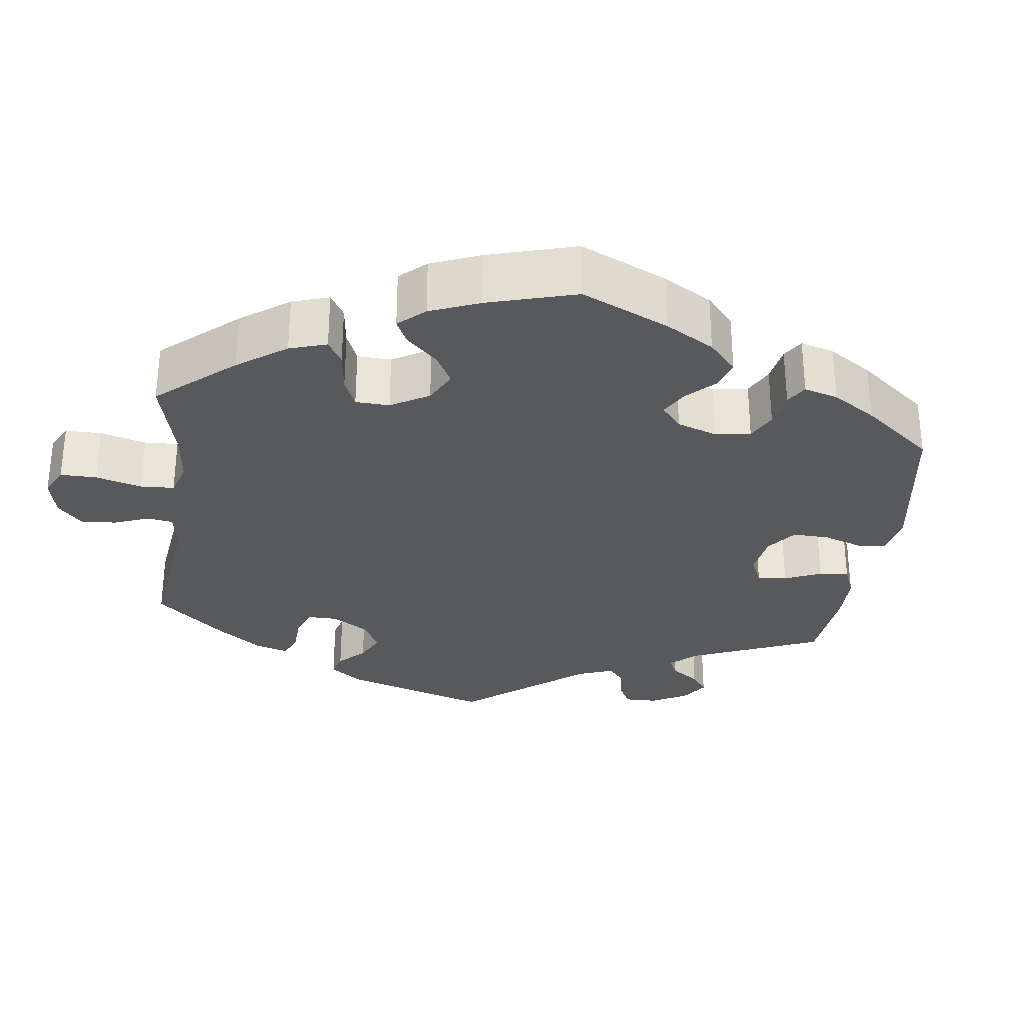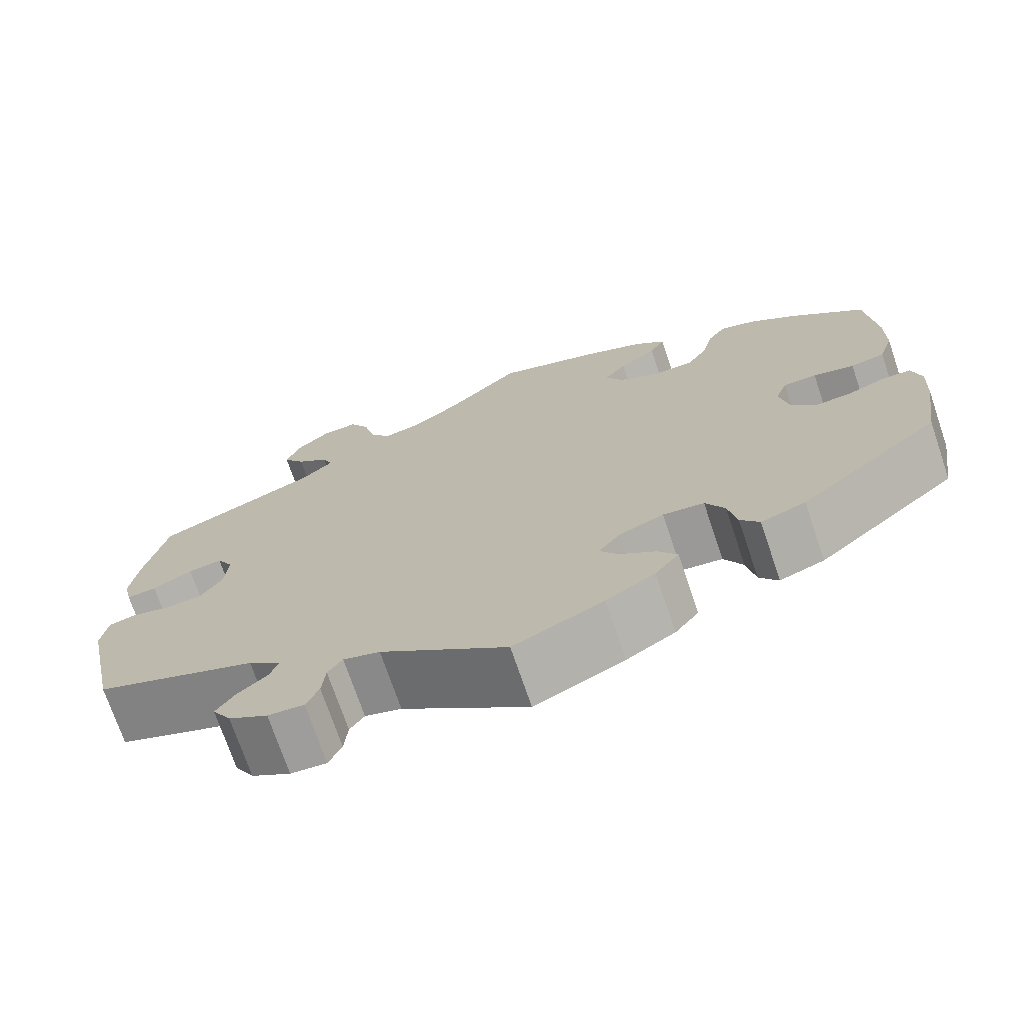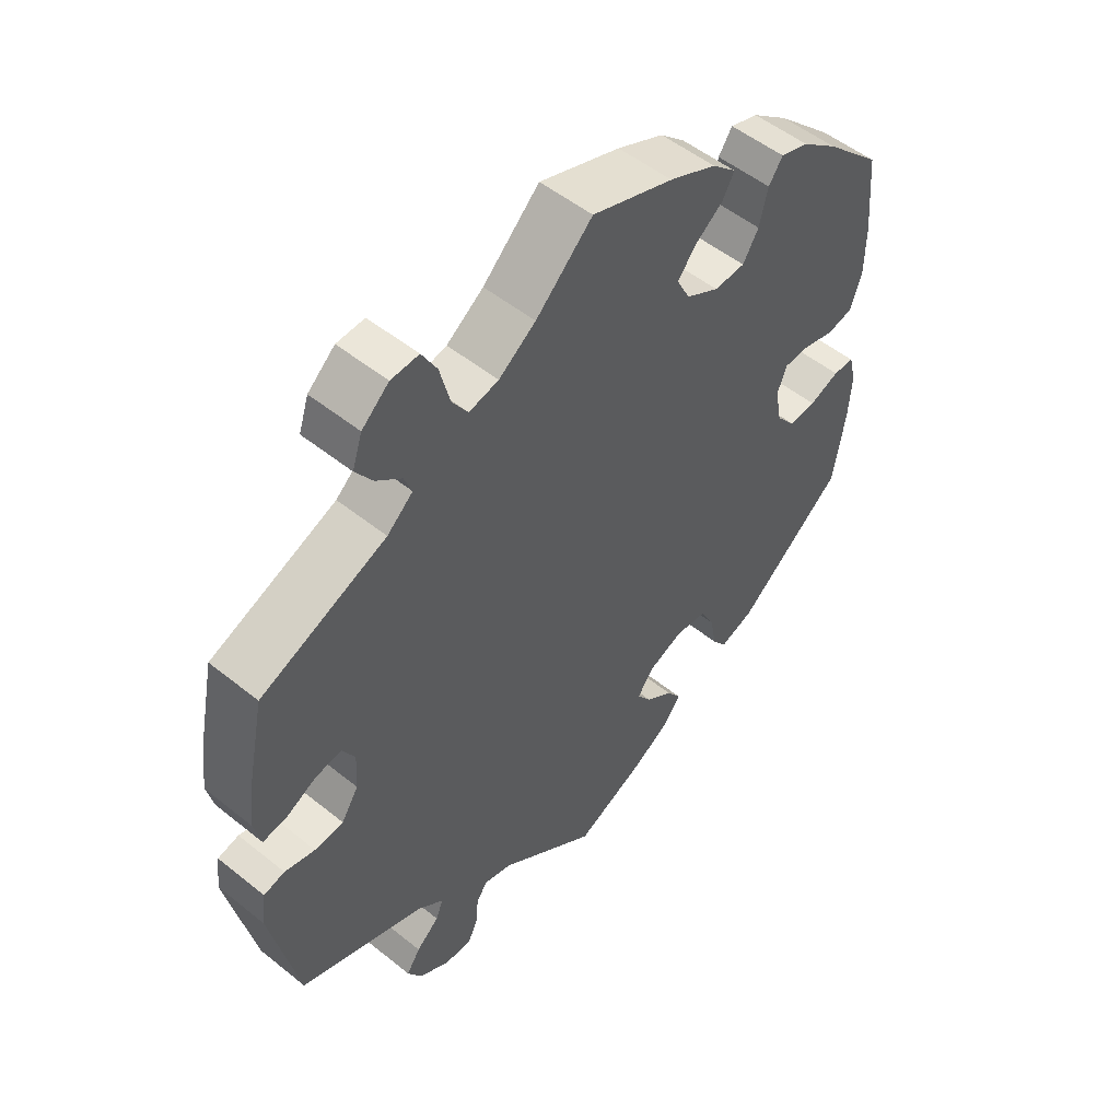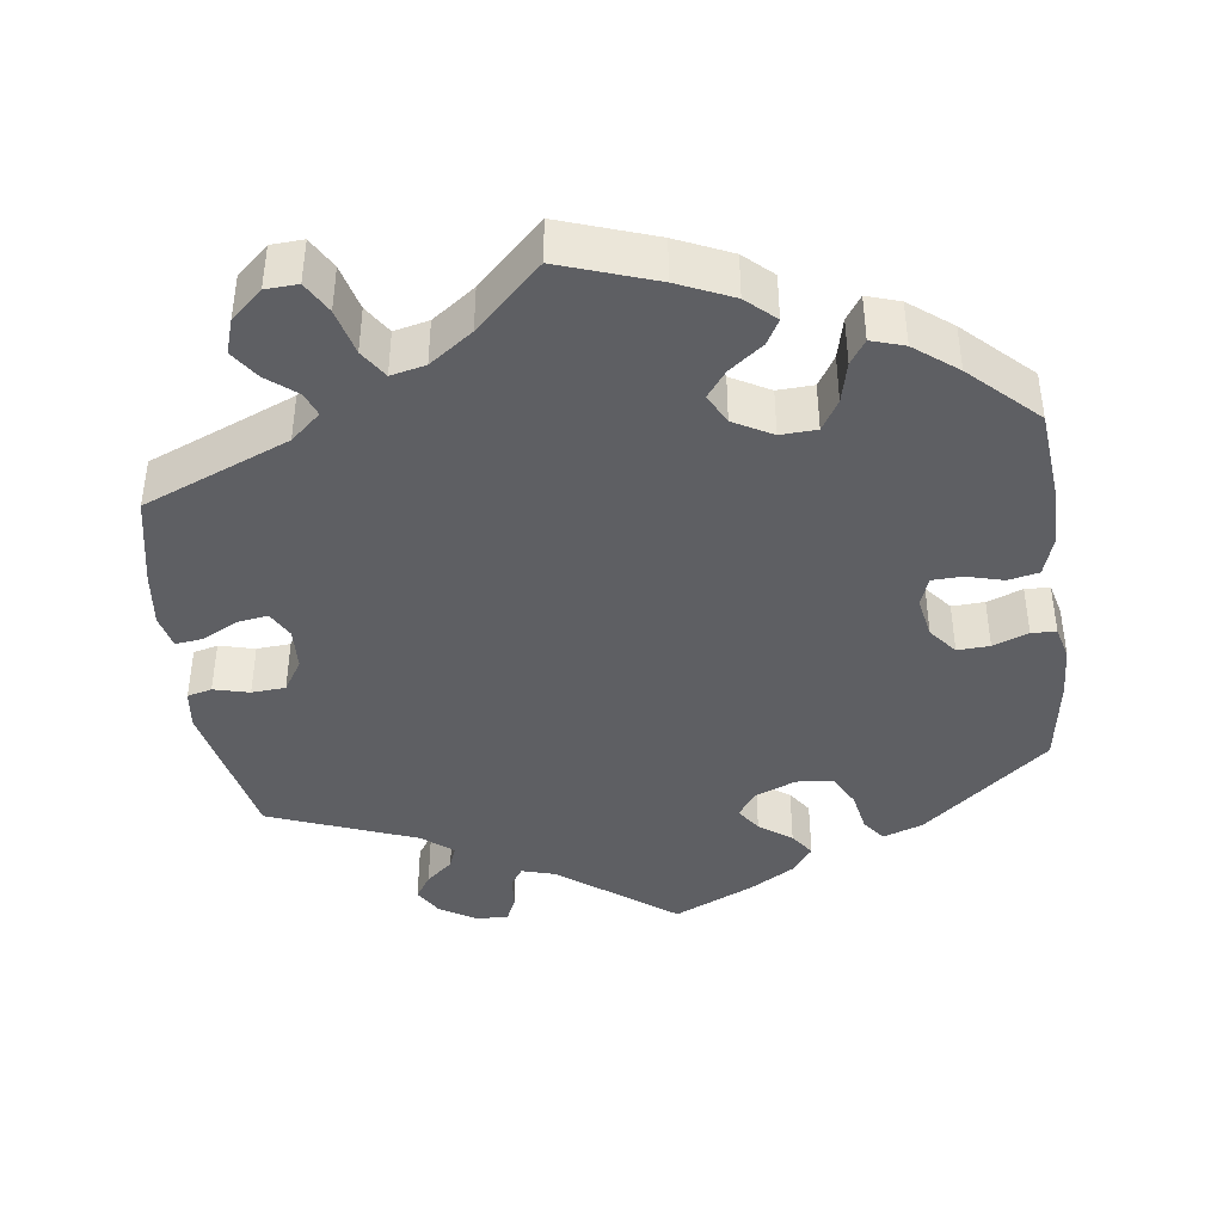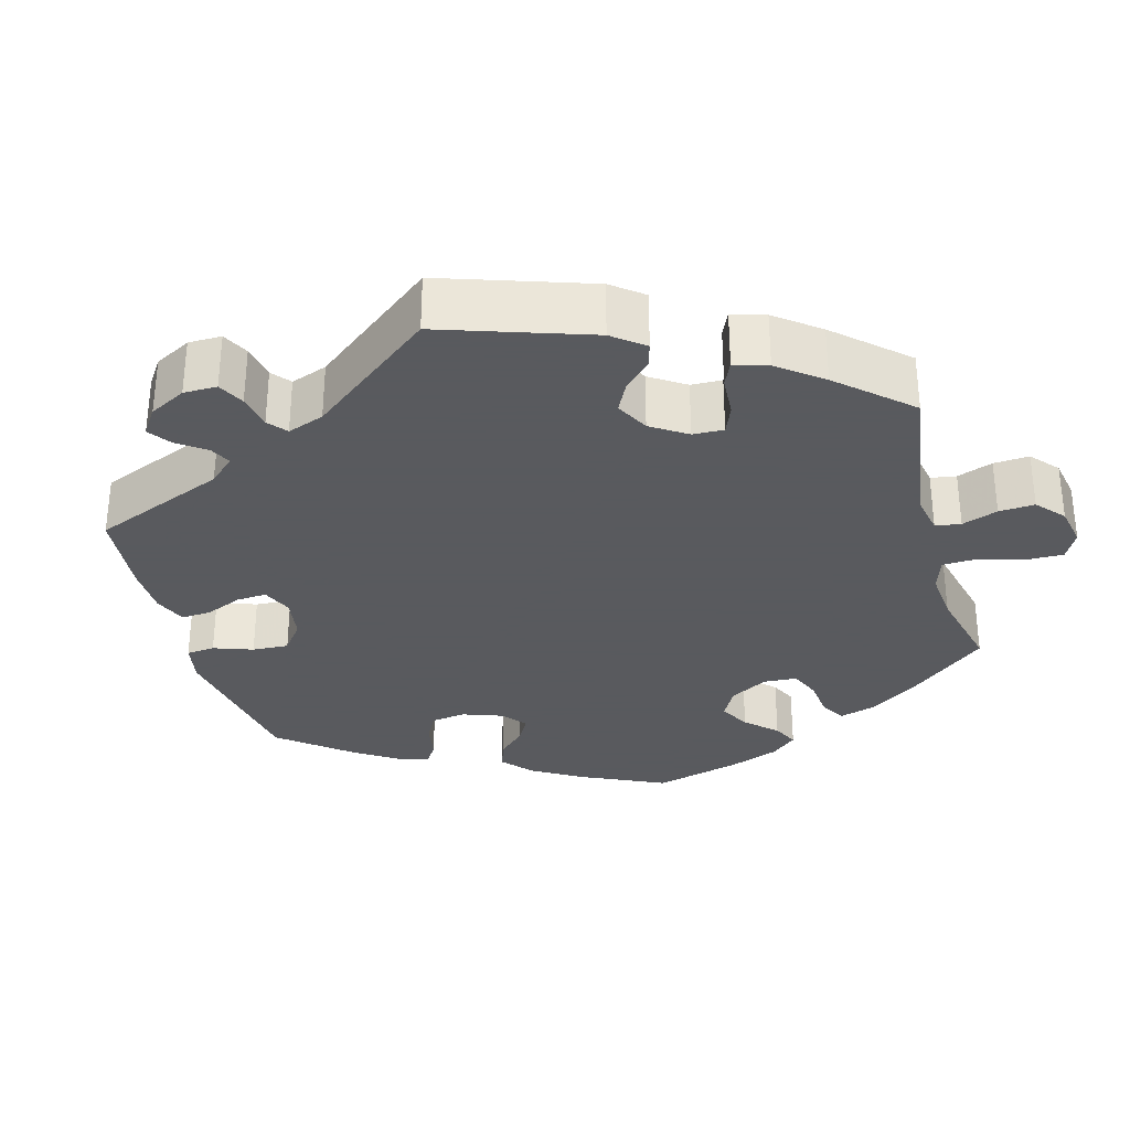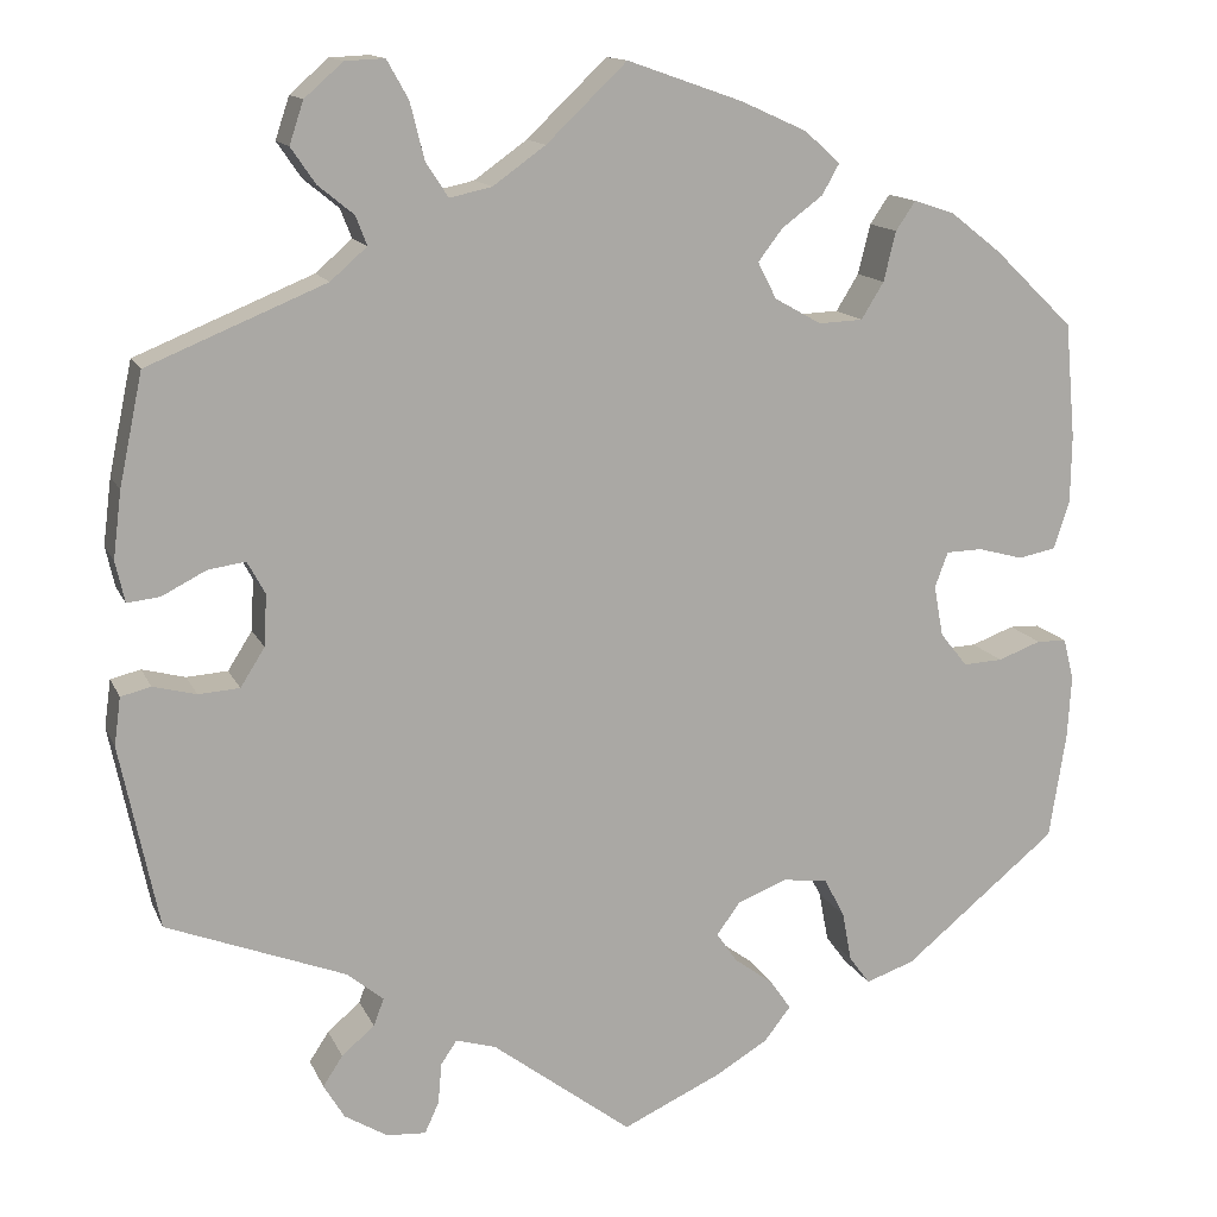
<metadata>
{"format":"obj","ext":"obj","renderer":"f3d","projection":"perspective","resolution":1024,"background":"white","views":[{"elev":-29.7,"azim":52.6,"up":"+Y"},{"elev":-72.6,"azim":18.8,"up":"+Z"},{"elev":52.4,"azim":-49.1,"up":"+Z"},{"elev":-41.6,"azim":7.8,"up":"+Y"},{"elev":-31.2,"azim":-104.9,"up":"+Y"},{"elev":13.8,"azim":-17.6,"up":"+Z"}]}
</metadata>
<code>
v -0.149 0.07 -0.465
v -0.192 0.07 -0.452
v -0.209 0.07 -0.477
v -0.213 0.07 -0.521
v -0.228 0.07 -0.554
v -0.27 0.07 -0.551
v -0.316 0.07 -0.523
v -0.338 0.07 -0.486
v -0.317 0.07 -0.454
v -0.282 0.07 -0.424
v -0.271 0.07 -0.395
v -0.31 0.07 -0.363
v -0.501 0.07 -0.289
v -0.542 0.07 -0.092
v -0.535 0.07 -0.041
v -0.503 0.07 -0.033
v -0.457 0.07 -0.045
v -0.413 0.07 -0.042
v -0.387 0.07 -0.001
v -0.384 0.07 0.054
v -0.403 0.07 0.089
v -0.443 0.07 0.083
v -0.49 0.07 0.059
v -0.525 0.07 0.055
v -0.535 0.07 0.099
v -0.526 0.07 0.17
v -0.501 0.07 0.289
v -0.311 0.07 0.367
v -0.272 0.07 0.401
v -0.284 0.07 0.432
v -0.322 0.07 0.463
v -0.348 0.07 0.501
v -0.333 0.07 0.546
v -0.292 0.07 0.582
v -0.25 0.07 0.584
v -0.227 0.07 0.543
v -0.212 0.07 0.483
v -0.188 0.07 0.446
v -0.143 0.07 0.456
v -0.087 0.07 0.496
v -0.001 0.07 0.578
v 0.122 0.07 0.535
v 0.193 0.07 0.503
v 0.23 0.07 0.469
v 0.212 0.07 0.437
v 0.168 0.07 0.404
v 0.142 0.07 0.37
v 0.162 0.07 0.331
v 0.212 0.07 0.303
v 0.259 0.07 0.305
v 0.283 0.07 0.344
v 0.296 0.07 0.397
v 0.317 0.07 0.428
v 0.36 0.07 0.414
v 0.415 0.07 0.371
v 0.5 0.07 0.289
v 0.511 0.07 0.166
v 0.51 0.07 0.093
v 0.493 0.07 0.042
v 0.453 0.07 0.034
v 0.405 0.07 0.047
v 0.366 0.07 0.046
v 0.352 0.07 0.008
v 0.362 0.07 -0.046
v 0.391 0.07 -0.082
v 0.433 0.07 -0.08
v 0.479 0.07 -0.063
v 0.511 0.07 -0.064
v 0.522 0.07 -0.108
v 0.518 0.07 -0.175
v 0.5 0.07 -0.289
v 0.336 0.07 -0.423
v 0.284 0.07 -0.441
v 0.262 0.07 -0.411
v 0.252 0.07 -0.358
v 0.23 0.07 -0.316
v 0.182 0.07 -0.31
v 0.129 0.07 -0.331
v 0.104 0.07 -0.365
v 0.126 0.07 -0.397
v 0.168 0.07 -0.428
v 0.19 0.07 -0.46
v 0.162 0.07 -0.496
v 0.105 0.07 -0.53
v 0 0.07 -0.578
v -0.149 0 -0.465
v -0.192 0 -0.452
v -0.209 0 -0.477
v -0.213 0 -0.521
v -0.228 0 -0.554
v -0.27 0 -0.551
v -0.316 0 -0.523
v -0.338 0 -0.486
v -0.317 0 -0.454
v -0.282 0 -0.424
v -0.271 0 -0.395
v -0.31 0 -0.363
v -0.501 0 -0.289
v -0.542 0 -0.092
v -0.535 0 -0.041
v -0.503 0 -0.033
v -0.457 0 -0.045
v -0.413 0 -0.042
v -0.387 0 -0.001
v -0.384 0 0.054
v -0.403 0 0.089
v -0.443 0 0.083
v -0.49 0 0.059
v -0.525 0 0.055
v -0.535 0 0.099
v -0.526 0 0.17
v -0.501 0 0.289
v -0.311 0 0.367
v -0.272 0 0.401
v -0.284 0 0.432
v -0.322 0 0.463
v -0.348 0 0.501
v -0.333 0 0.546
v -0.292 0 0.582
v -0.25 0 0.584
v -0.227 0 0.543
v -0.212 0 0.483
v -0.188 0 0.446
v -0.143 0 0.456
v -0.087 0 0.496
v -0.001 0 0.578
v 0.122 0 0.535
v 0.193 0 0.503
v 0.23 0 0.469
v 0.212 0 0.437
v 0.168 0 0.404
v 0.142 0 0.37
v 0.162 0 0.331
v 0.212 0 0.303
v 0.259 0 0.305
v 0.283 0 0.344
v 0.296 0 0.397
v 0.317 0 0.428
v 0.36 0 0.414
v 0.415 0 0.371
v 0.5 0 0.289
v 0.511 0 0.166
v 0.51 0 0.093
v 0.493 0 0.042
v 0.453 0 0.034
v 0.405 0 0.047
v 0.366 0 0.046
v 0.352 0 0.008
v 0.362 0 -0.046
v 0.391 0 -0.082
v 0.433 0 -0.08
v 0.479 0 -0.063
v 0.511 0 -0.064
v 0.522 0 -0.108
v 0.518 0 -0.175
v 0.5 0 -0.289
v 0.336 0 -0.423
v 0.284 0 -0.441
v 0.262 0 -0.411
v 0.252 0 -0.358
v 0.23 0 -0.316
v 0.182 0 -0.31
v 0.129 0 -0.331
v 0.104 0 -0.365
v 0.126 0 -0.397
v 0.168 0 -0.428
v 0.19 0 -0.46
v 0.162 0 -0.496
v 0.105 0 -0.53
v 0 0 -0.578
f 84 85 1
f 83 84 1 2
f 80 81 82 83
f 79 80 83 2
f 78 79 2
f 77 78 2
f 72 73 74 75
f 72 75 76
f 71 72 76
f 70 71 76 77
f 66 67 68 69
f 65 66 69 70
f 58 59 60 61
f 58 61 62
f 57 58 62
f 56 57 62
f 55 56 62
f 54 55 62 63
f 51 52 53 54
f 50 51 54 63
f 43 44 45 46
f 43 46 47
f 40 41 42 43
f 39 40 43 47
f 38 39 47 48
f 34 35 36 37
f 34 37 38
f 33 34 38
f 30 31 32 33
f 30 33 38
f 29 30 38 48
f 25 26 27 28
f 22 23 24 25
f 21 22 25 28
f 20 21 28 29
f 14 15 16 17
f 12 13 14 17
f 11 12 17 18
f 7 8 9 10
f 7 10 11
f 6 7 11
f 3 4 5 6
f 2 3 6 11
f 65 70 77 2
f 49 50 63 64
f 29 48 49 64
f 19 20 29 64
f 18 19 64 65
f 2 11 18 65
f 86 170 169
f 87 86 169 168
f 168 167 166 165
f 87 168 165 164
f 87 164 163
f 87 163 162
f 160 159 158 157
f 161 160 157
f 161 157 156
f 162 161 156 155
f 154 153 152 151
f 155 154 151 150
f 146 145 144 143
f 147 146 143
f 147 143 142
f 147 142 141
f 147 141 140
f 148 147 140 139
f 139 138 137 136
f 148 139 136 135
f 131 130 129 128
f 132 131 128
f 128 127 126 125
f 132 128 125 124
f 133 132 124 123
f 122 121 120 119
f 123 122 119
f 123 119 118
f 118 117 116 115
f 123 118 115
f 133 123 115 114
f 113 112 111 110
f 110 109 108 107
f 113 110 107 106
f 114 113 106 105
f 102 101 100 99
f 102 99 98 97
f 103 102 97 96
f 95 94 93 92
f 96 95 92
f 96 92 91
f 91 90 89 88
f 96 91 88 87
f 87 162 155 150
f 149 148 135 134
f 149 134 133 114
f 149 114 105 104
f 150 149 104 103
f 150 103 96 87
f 1 86 87 2
f 2 87 88 3
f 3 88 89 4
f 4 89 90 5
f 5 90 91 6
f 6 91 92 7
f 7 92 93 8
f 8 93 94 9
f 9 94 95 10
f 10 95 96 11
f 11 96 97 12
f 12 97 98 13
f 13 98 99 14
f 14 99 100 15
f 15 100 101 16
f 16 101 102 17
f 17 102 103 18
f 18 103 104 19
f 19 104 105 20
f 20 105 106 21
f 21 106 107 22
f 22 107 108 23
f 23 108 109 24
f 24 109 110 25
f 25 110 111 26
f 26 111 112 27
f 27 112 113 28
f 28 113 114 29
f 29 114 115 30
f 30 115 116 31
f 31 116 117 32
f 32 117 118 33
f 33 118 119 34
f 34 119 120 35
f 35 120 121 36
f 36 121 122 37
f 37 122 123 38
f 38 123 124 39
f 39 124 125 40
f 40 125 126 41
f 41 126 127 42
f 42 127 128 43
f 43 128 129 44
f 44 129 130 45
f 45 130 131 46
f 46 131 132 47
f 47 132 133 48
f 48 133 134 49
f 49 134 135 50
f 50 135 136 51
f 51 136 137 52
f 52 137 138 53
f 53 138 139 54
f 54 139 140 55
f 55 140 141 56
f 56 141 142 57
f 57 142 143 58
f 58 143 144 59
f 59 144 145 60
f 60 145 146 61
f 61 146 147 62
f 62 147 148 63
f 63 148 149 64
f 64 149 150 65
f 65 150 151 66
f 66 151 152 67
f 67 152 153 68
f 68 153 154 69
f 69 154 155 70
f 70 155 156 71
f 71 156 157 72
f 72 157 158 73
f 73 158 159 74
f 74 159 160 75
f 75 160 161 76
f 76 161 162 77
f 77 162 163 78
f 78 163 164 79
f 79 164 165 80
f 80 165 166 81
f 81 166 167 82
f 82 167 168 83
f 83 168 169 84
f 84 169 170 85
f 85 170 86 1

</code>
